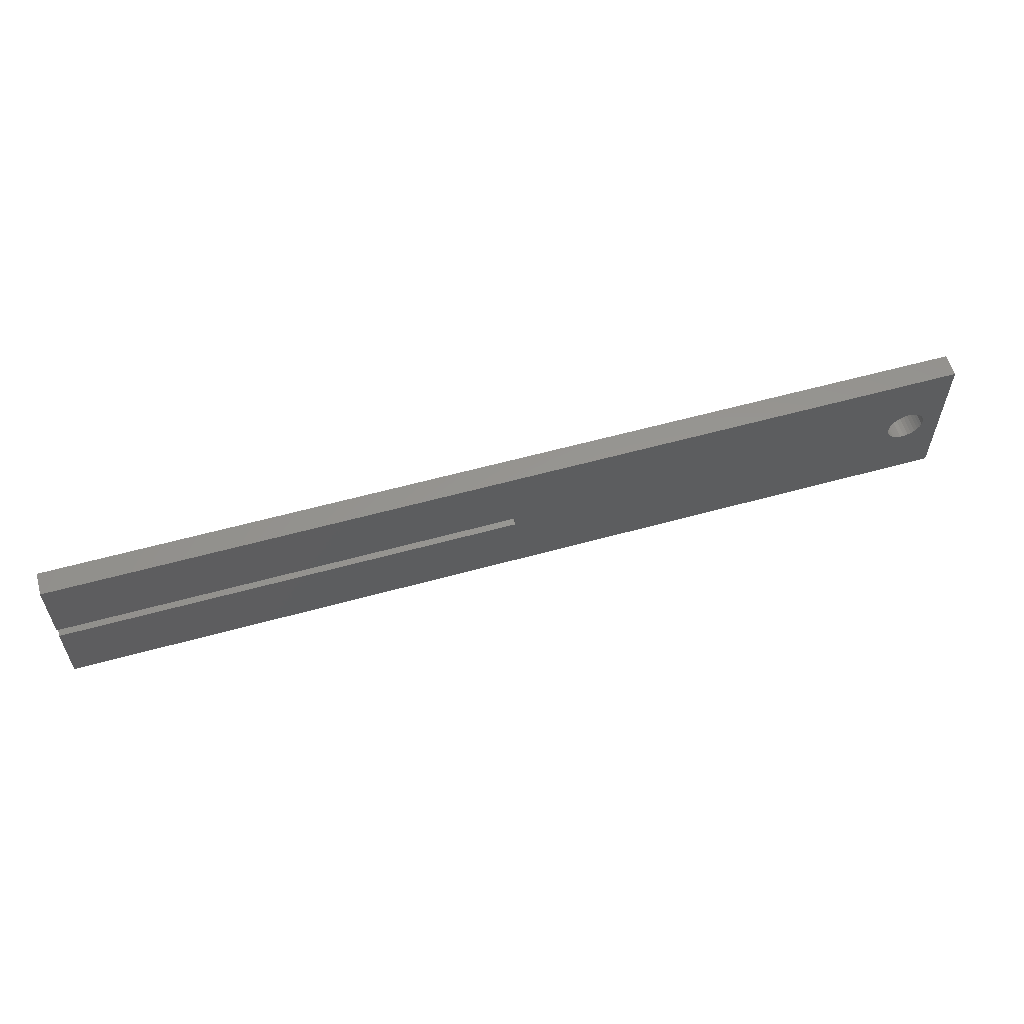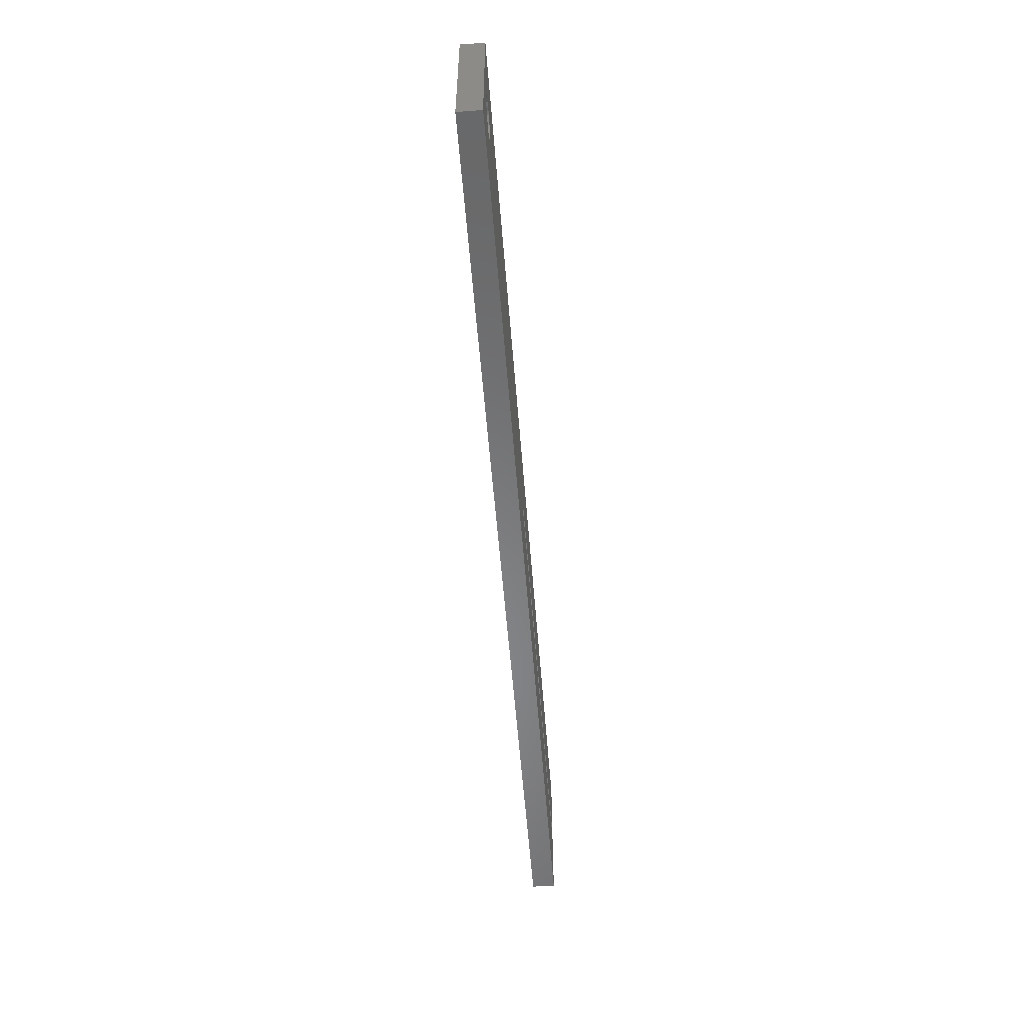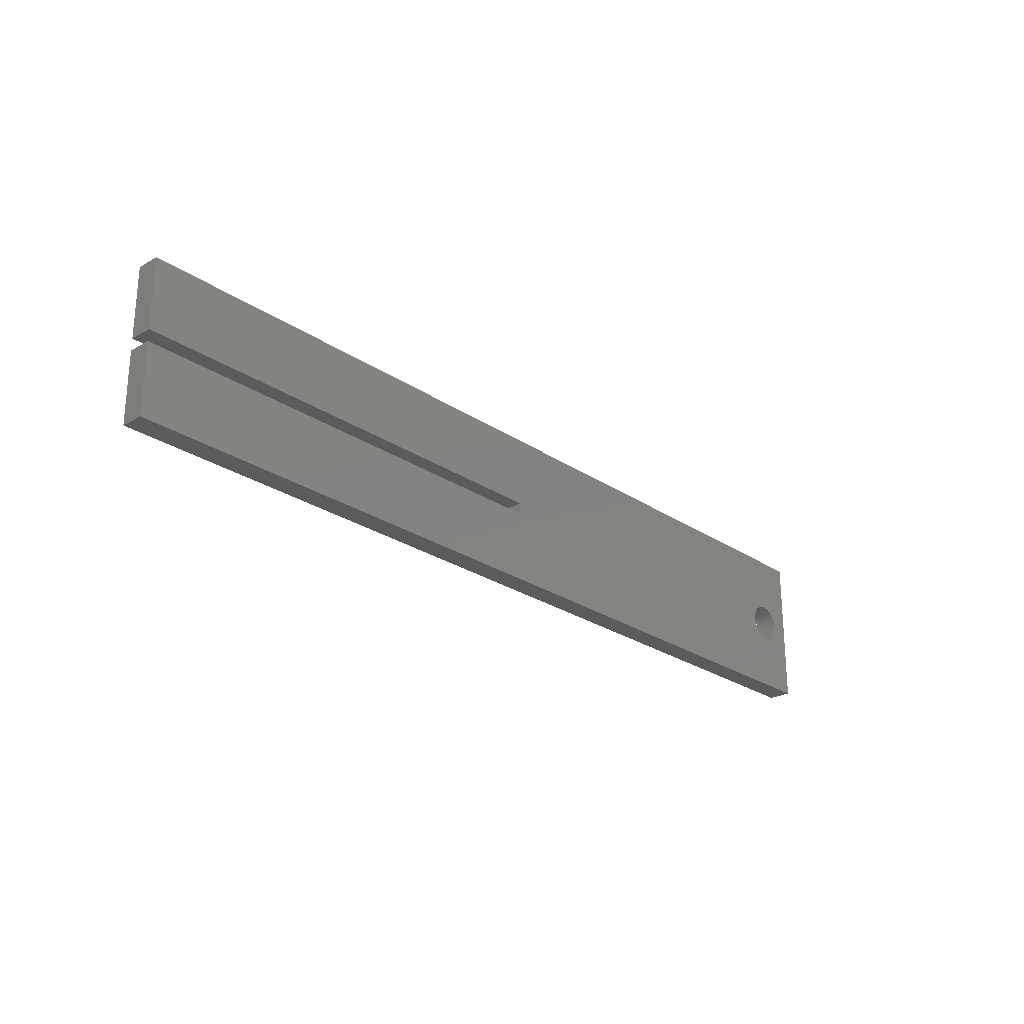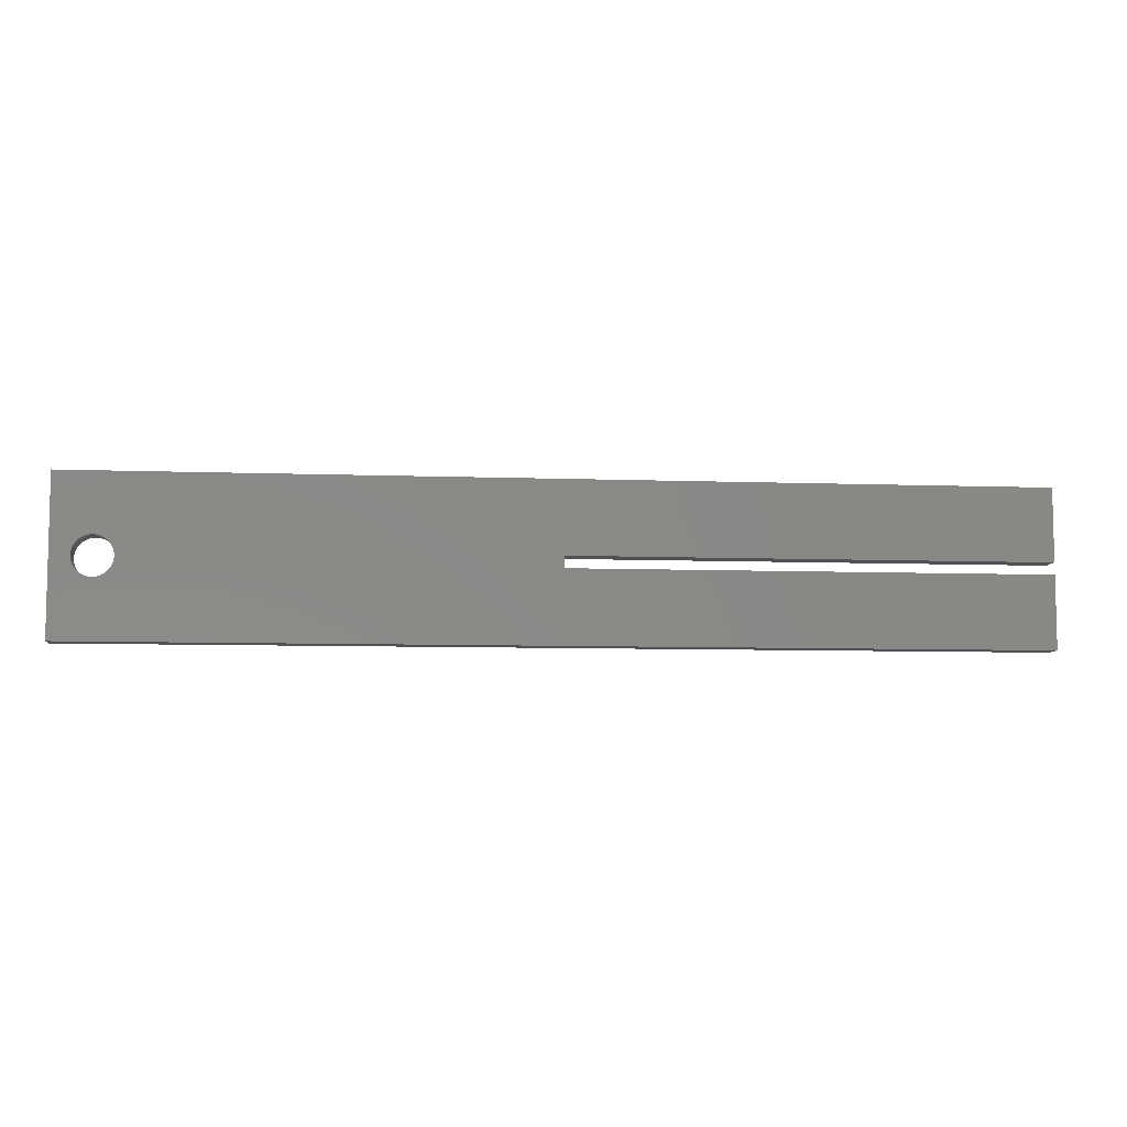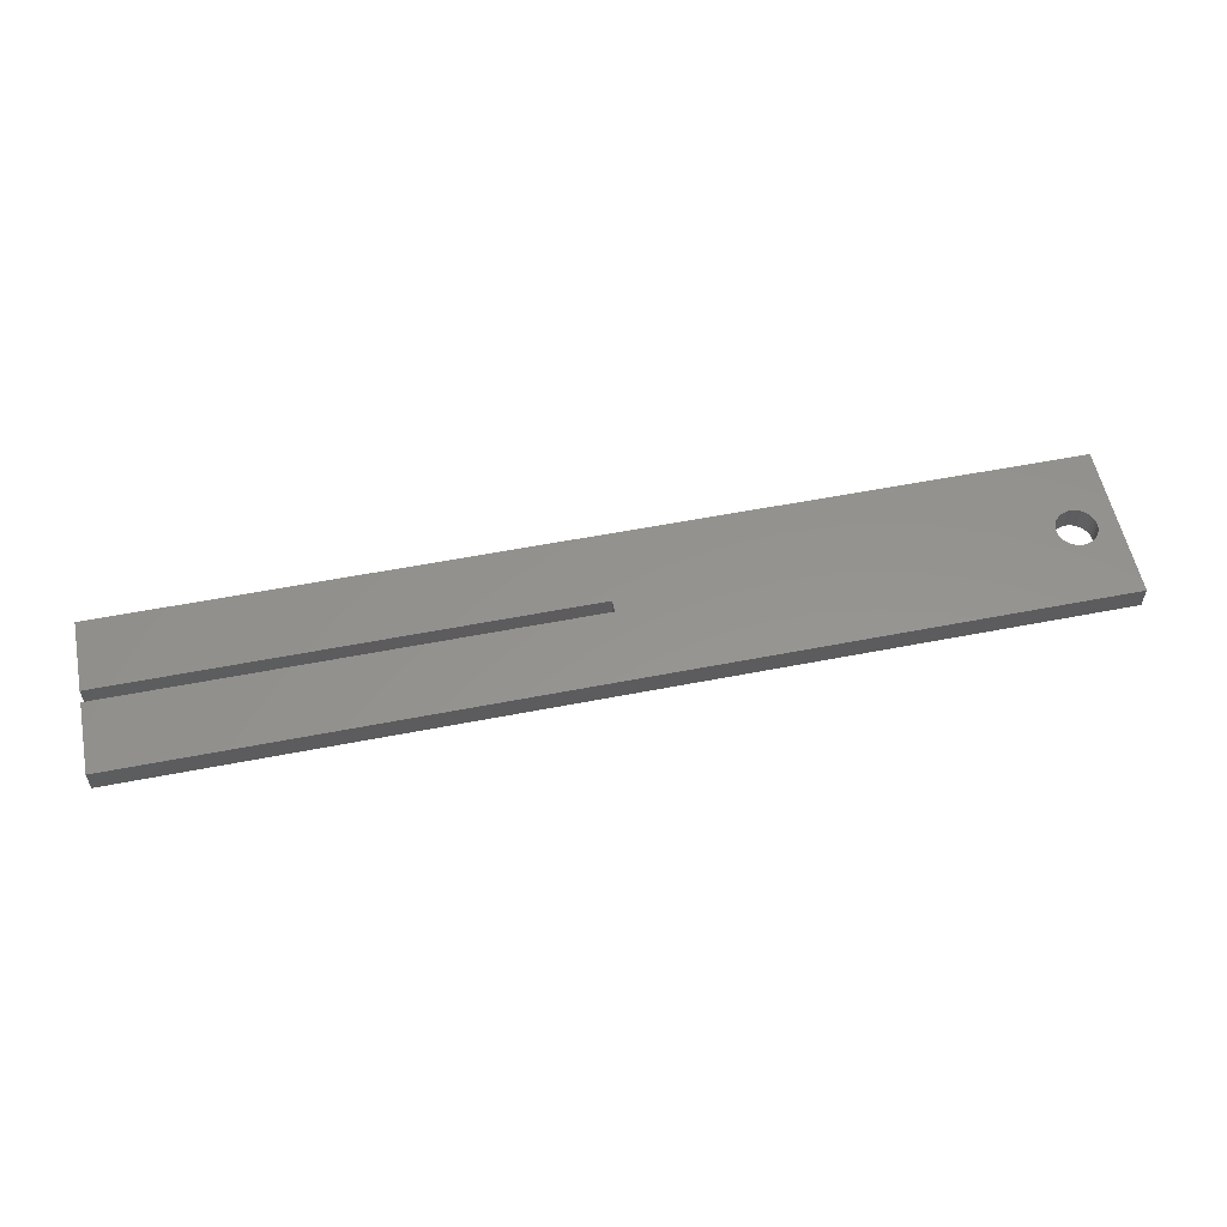
<metadata>
{"format":"stl","ext":"stl","renderer":"f3d","projection":"perspective","resolution":1024,"background":"white","views":[{"elev":58.2,"azim":164.0,"up":"+Y"},{"elev":-54.8,"azim":-85.6,"up":"+Y"},{"elev":-25.1,"azim":132.5,"up":"+Y"},{"elev":-7.5,"azim":-6.0,"up":"+Y"},{"elev":56.7,"azim":168.5,"up":"+Z"}]}
</metadata>
<code>
# stl→obj: 76 verts, 152 faces
v 0 0 0
v 0 10 1.5
v 0 10 0
v 0 0 1.5
v 60 10 1.5
v 30 5.375 1.5
v 60 5.375 1.5
v 3.75 5 1.5
v 30 4.625 1.5
v 3.723 5.26 1.5
v 3.642 5.508 1.5
v 3.511 5.735 1.5
v 3.336 5.929 1.5
v 3.125 6.083 1.5
v 2.886 6.189 1.5
v 2.631 6.243 1.5
v 1.277 5.26 1.5
v 1.25 5 1.5
v 1.358 5.508 1.5
v 1.489 5.735 1.5
v 1.664 5.929 1.5
v 1.875 6.083 1.5
v 2.114 6.189 1.5
v 2.369 6.243 1.5
v 60 0 1.5
v 60 4.625 1.5
v 3.723 4.74 1.5
v 3.642 4.492 1.5
v 3.511 4.265 1.5
v 3.336 4.071 1.5
v 3.125 3.917 1.5
v 2.886 3.811 1.5
v 2.631 3.757 1.5
v 2.369 3.757 1.5
v 2.114 3.811 1.5
v 1.875 3.917 1.5
v 1.664 4.071 1.5
v 1.489 4.265 1.5
v 1.358 4.492 1.5
v 1.277 4.74 1.5
v 60 4.625 0
v 60 0 0
v 60 10 0
v 60 5.375 0
v 30 4.625 0
v 3.75 5 0
v 30 5.375 0
v 3.723 4.74 0
v 3.642 4.492 0
v 3.511 4.265 0
v 3.336 4.071 0
v 3.125 3.917 0
v 2.886 3.811 0
v 2.631 3.757 0
v 1.277 4.74 0
v 1.25 5 0
v 1.358 4.492 0
v 1.489 4.265 0
v 1.664 4.071 0
v 1.875 3.917 0
v 2.114 3.811 0
v 2.369 3.757 0
v 3.723 5.26 0
v 3.642 5.508 0
v 3.511 5.735 0
v 3.336 5.929 0
v 3.125 6.083 0
v 2.886 6.189 0
v 2.631 6.243 0
v 2.369 6.243 0
v 2.114 6.189 0
v 1.875 6.083 0
v 1.664 5.929 0
v 1.489 5.735 0
v 1.358 5.508 0
v 1.277 5.26 0
f 1 2 3
f 2 1 4
f 5 6 7
f 6 8 9
f 2 6 5
f 6 10 8
f 6 11 10
f 6 12 11
f 6 13 12
f 6 2 13
f 13 2 14
f 14 2 15
f 15 2 16
f 17 2 18
f 19 2 17
f 20 2 19
f 21 2 20
f 22 2 21
f 23 2 22
f 24 2 23
f 16 2 24
f 9 25 26
f 27 9 8
f 28 9 27
f 29 9 28
f 30 9 29
f 4 9 30
f 4 30 31
f 4 31 32
f 4 32 33
f 4 33 34
f 4 18 2
f 9 4 25
f 35 4 34
f 36 4 35
f 37 4 36
f 38 4 37
f 39 4 38
f 40 4 39
f 18 4 40
f 25 41 26
f 41 25 42
f 7 43 5
f 43 7 44
f 43 2 5
f 2 43 3
f 42 45 41
f 45 46 47
f 1 45 42
f 45 48 46
f 45 49 48
f 45 50 49
f 45 51 50
f 45 1 51
f 51 1 52
f 52 1 53
f 53 1 54
f 55 1 56
f 57 1 55
f 58 1 57
f 59 1 58
f 60 1 59
f 61 1 60
f 62 1 61
f 54 1 62
f 47 43 44
f 63 47 46
f 64 47 63
f 65 47 64
f 66 47 65
f 3 47 66
f 3 66 67
f 3 67 68
f 3 68 69
f 3 69 70
f 3 56 1
f 47 3 43
f 71 3 70
f 72 3 71
f 73 3 72
f 74 3 73
f 75 3 74
f 76 3 75
f 56 3 76
f 1 25 4
f 25 1 42
f 64 12 65
f 12 64 11
f 46 10 63
f 10 46 8
f 39 55 40
f 55 39 57
f 18 76 17
f 76 18 56
f 65 13 66
f 13 65 12
f 69 15 16
f 15 69 68
f 73 22 21
f 22 73 72
f 67 13 14
f 13 67 66
f 71 24 23
f 24 71 70
f 68 14 15
f 14 68 67
f 40 56 18
f 56 40 55
f 17 75 19
f 75 17 76
f 20 73 21
f 73 20 74
f 72 23 22
f 23 72 71
f 19 74 20
f 74 19 75
f 49 27 48
f 27 49 28
f 51 29 50
f 29 51 30
f 48 8 46
f 8 48 27
f 63 11 64
f 11 63 10
f 70 16 24
f 16 70 69
f 52 32 31
f 32 52 53
f 51 31 30
f 31 51 52
f 54 34 33
f 34 54 62
f 53 33 32
f 33 53 54
f 37 58 38
f 58 37 59
f 38 57 39
f 57 38 58
f 60 37 36
f 37 60 59
f 50 28 49
f 28 50 29
f 62 35 34
f 35 62 61
f 61 36 35
f 36 61 60
f 9 47 6
f 47 9 45
f 47 7 6
f 7 47 44
f 41 9 26
f 9 41 45

</code>
